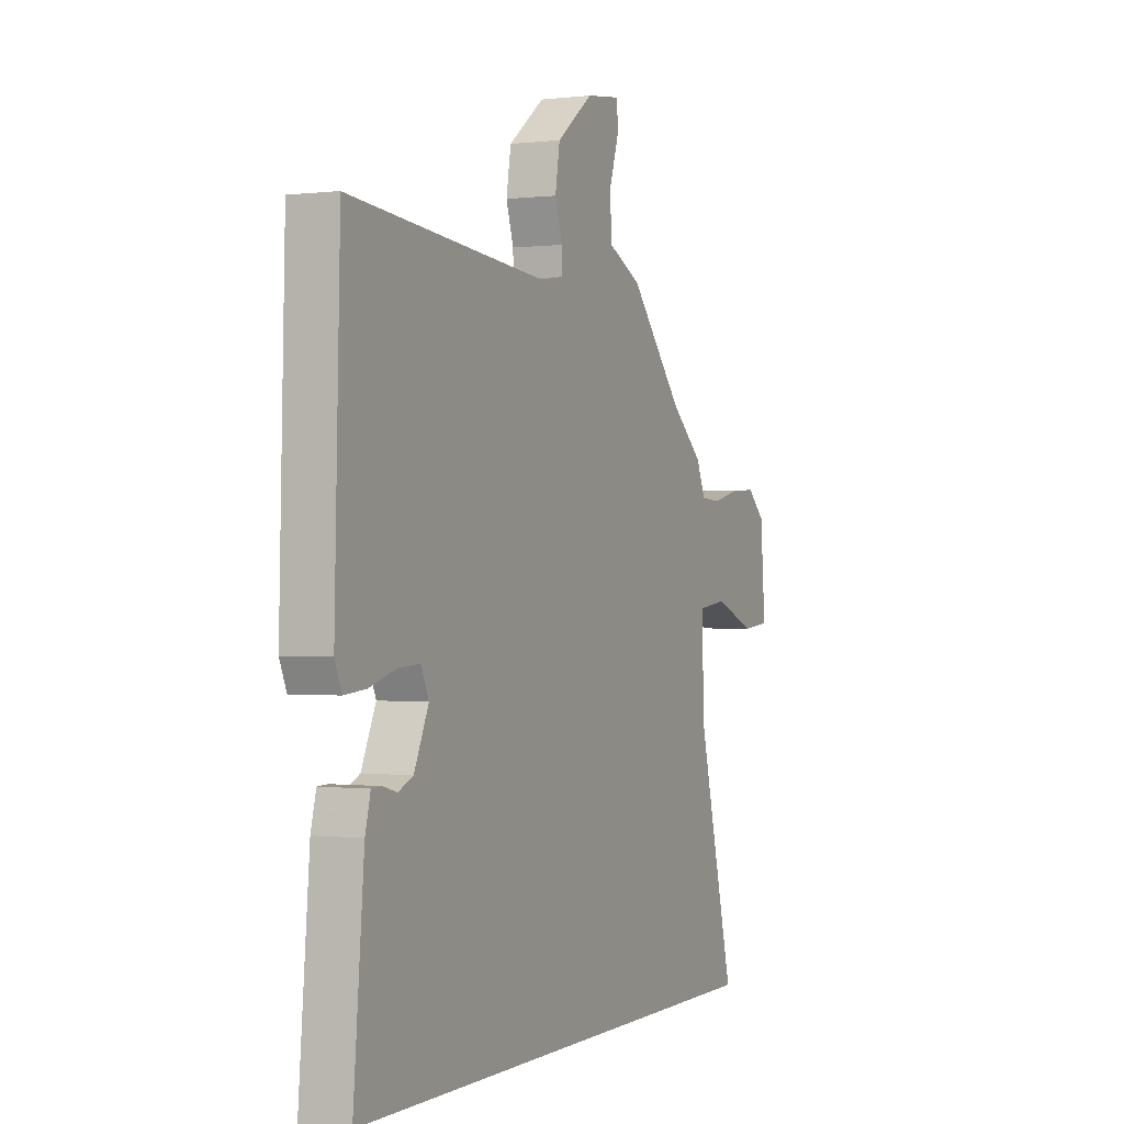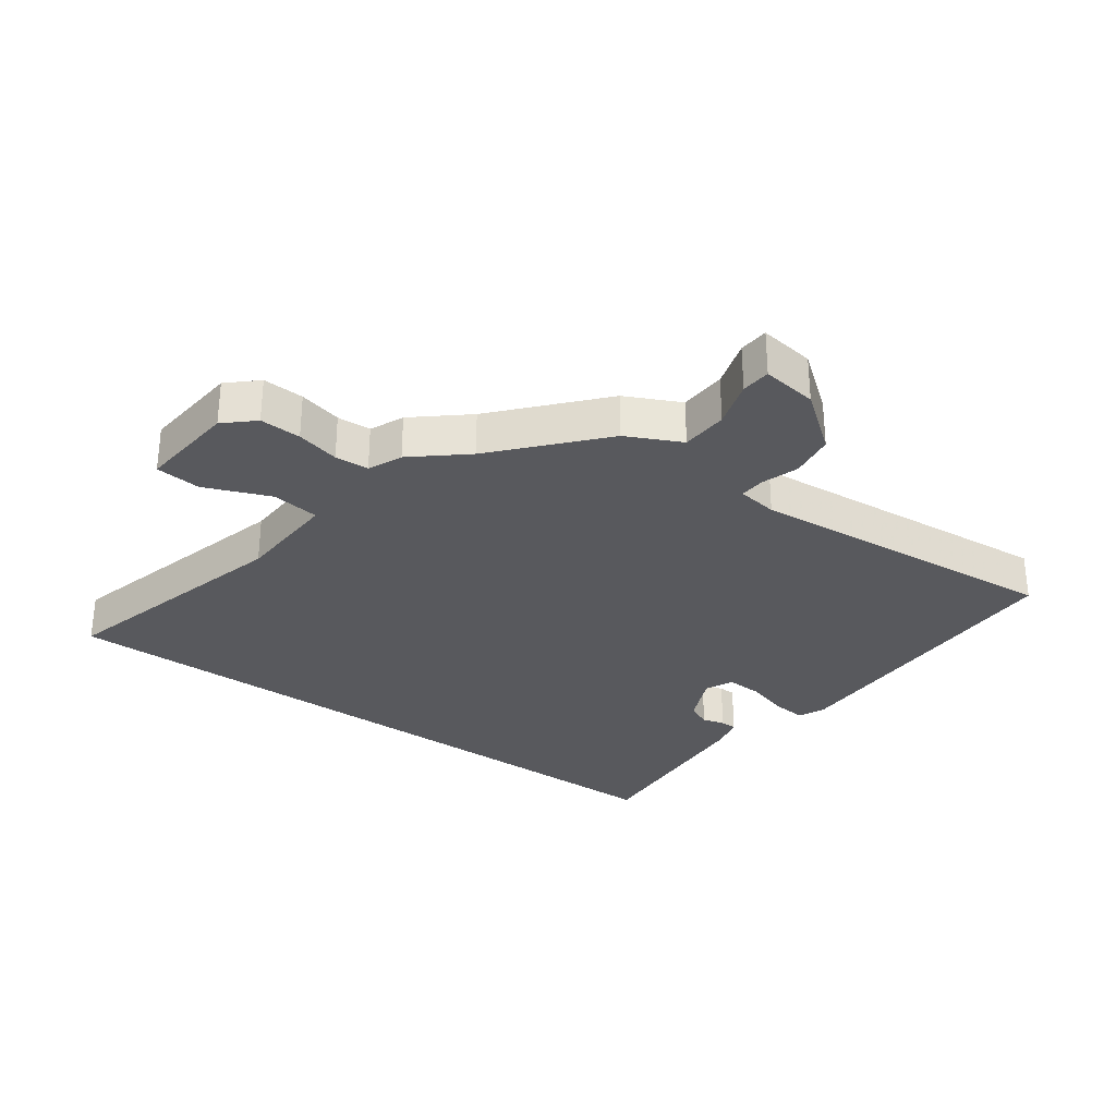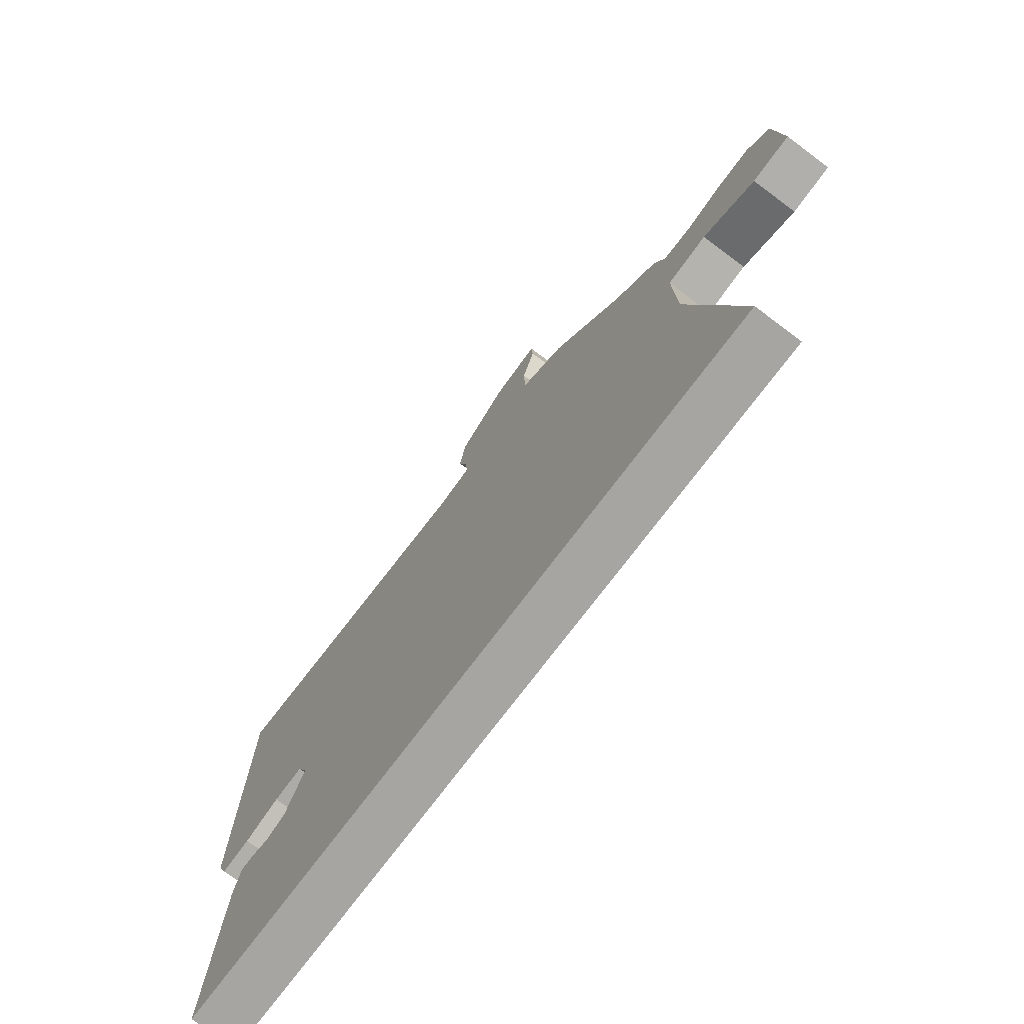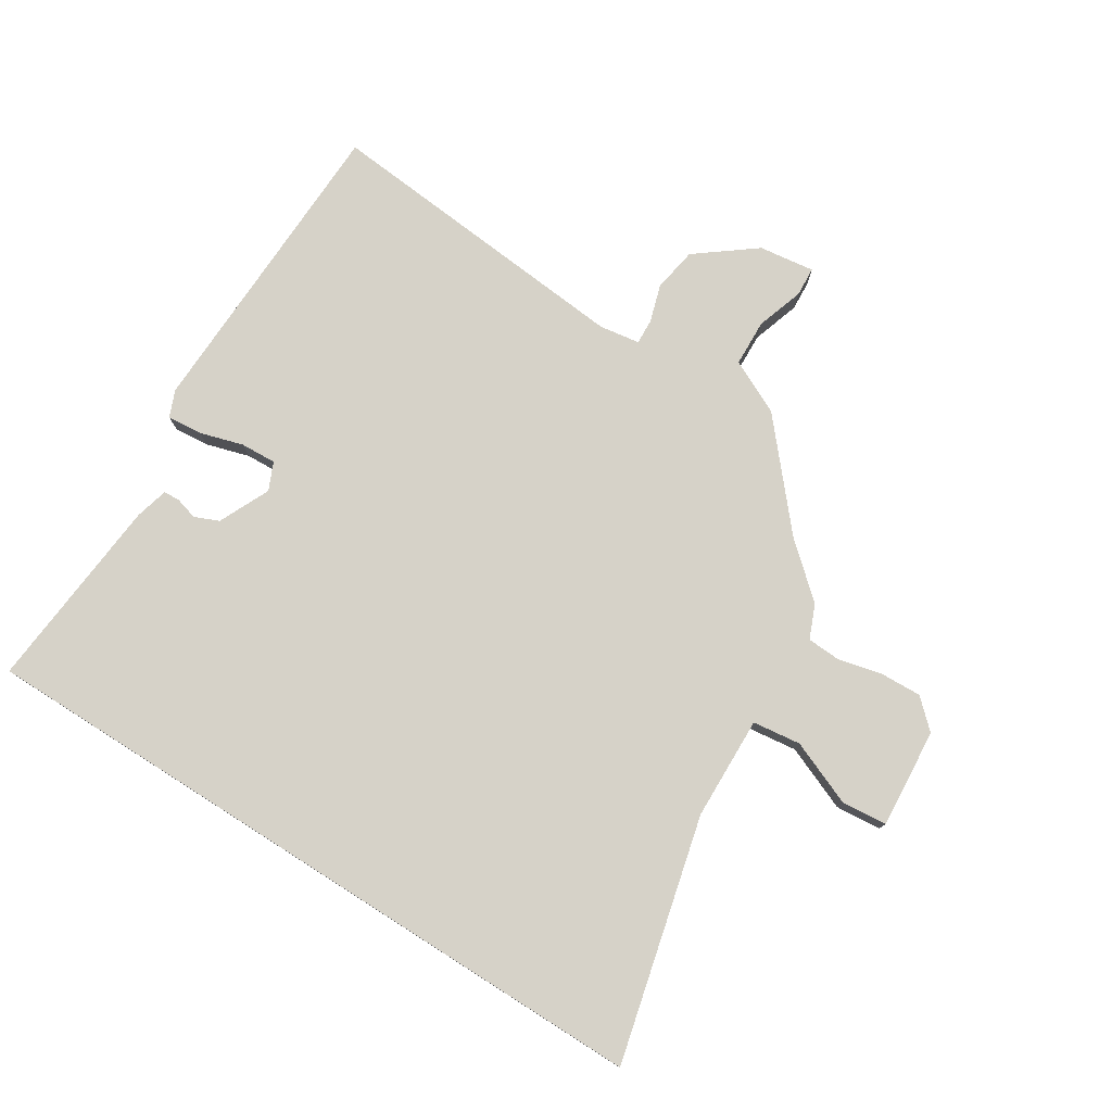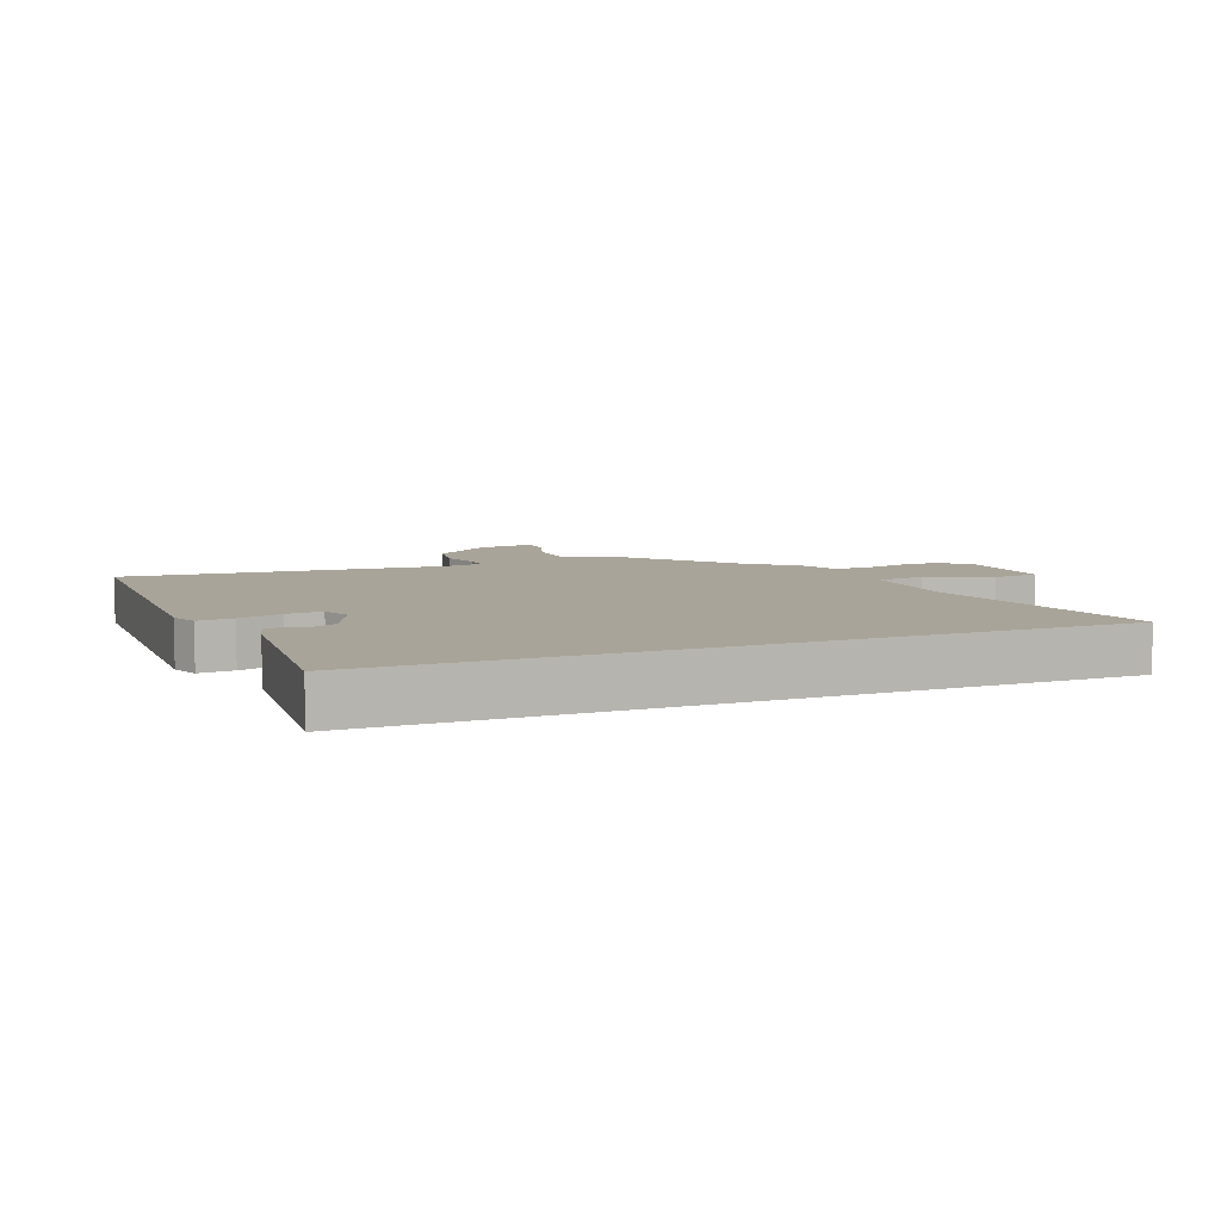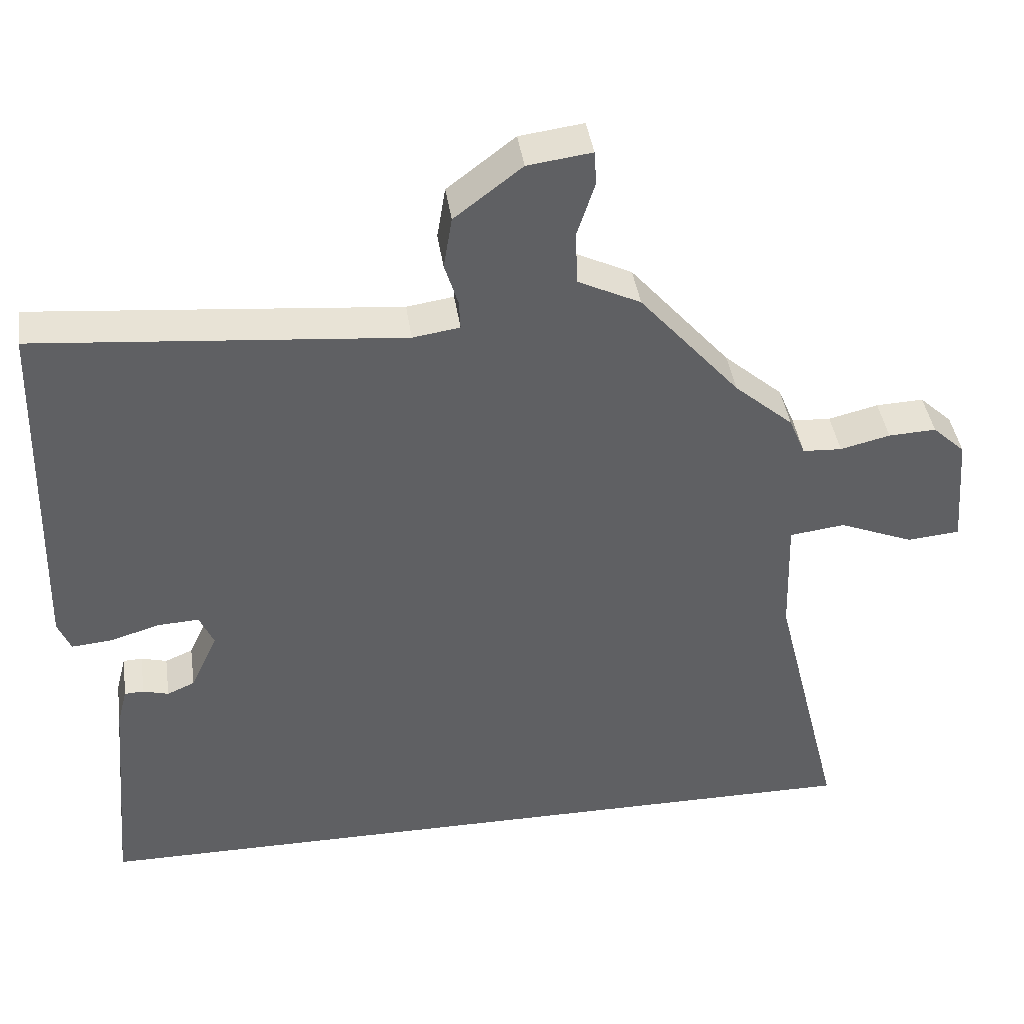
<metadata>
{"format":"obj","ext":"obj","renderer":"f3d","projection":"perspective","resolution":1024,"background":"white","views":[{"elev":-0.2,"azim":114.8,"up":"+Z"},{"elev":-30.2,"azim":-36.3,"up":"+Y"},{"elev":-73.6,"azim":-126.8,"up":"+Z"},{"elev":77.5,"azim":-147.6,"up":"+Y"},{"elev":7.3,"azim":158.1,"up":"+Y"},{"elev":41.3,"azim":171.8,"up":"+Z"}]}
</metadata>
<code>
v -0.444 0.07 0.35
v -0.303 0.07 0.513
v -0.215 0.07 0.556
v -0.212 0.07 0.632
v -0.237 0.07 0.709
v -0.234 0.07 0.757
v -0.144 0.07 0.745
v -0.049 0.07 0.672
v -0.037 0.07 0.599
v -0.056 0.07 0.538
v -0.058 0.07 0.497
v 0.008 0.07 0.487
v 0.522 0.07 0.533
v 0.536 0.07 0.023
v 0.518 0.07 -0.02
v 0.461 0.07 -0.015
v 0.391 0.07 0.006
v 0.333 0.07 0.009
v 0.313 0.07 -0.036
v 0.351 0.07 -0.119
v 0.39 0.07 -0.136
v 0.426 0.07 -0.126
v 0.453 0.07 -0.127
v 0.467 0.07 -0.181
v 0.495 0.07 -0.5
v -0.647 0.07 -0.5
v -0.549 0.07 -0.106
v -0.544 0.07 0.062
v -0.622 0.07 0.072
v -0.727 0.07 0.029
v -0.801 0.07 0.036
v -0.788 0.07 0.197
v -0.742 0.07 0.24
v -0.675 0.07 0.237
v -0.605 0.07 0.22
v -0.55 0.07 0.223
v -0.527 0.07 0.278
v -0.444 0 0.35
v -0.303 0 0.513
v -0.215 0 0.556
v -0.212 0 0.632
v -0.237 0 0.709
v -0.234 0 0.757
v -0.144 0 0.745
v -0.049 0 0.672
v -0.037 0 0.599
v -0.056 0 0.538
v -0.058 0 0.497
v 0.008 0 0.487
v 0.522 0 0.533
v 0.536 0 0.023
v 0.518 0 -0.02
v 0.461 0 -0.015
v 0.391 0 0.006
v 0.333 0 0.009
v 0.313 0 -0.036
v 0.351 0 -0.119
v 0.39 0 -0.136
v 0.426 0 -0.126
v 0.453 0 -0.127
v 0.467 0 -0.181
v 0.495 0 -0.5
v -0.647 0 -0.5
v -0.549 0 -0.106
v -0.544 0 0.062
v -0.622 0 0.072
v -0.727 0 0.029
v -0.801 0 0.036
v -0.788 0 0.197
v -0.742 0 0.24
v -0.675 0 0.237
v -0.605 0 0.22
v -0.55 0 0.223
v -0.527 0 0.278
f 36 37 1
f 33 34 35
f 32 33 35
f 31 32 35
f 30 31 35
f 29 30 35
f 28 29 35 36
f 24 25 26 27
f 24 27 28
f 21 22 23 24
f 24 28 36
f 21 24 36
f 20 21 36
f 15 16 17
f 14 15 17
f 13 14 17
f 12 13 17
f 11 12 17 18
f 8 9 10
f 7 8 10
f 6 7 10
f 5 6 10
f 4 5 10
f 3 4 10 11
f 2 3 11
f 1 2 11
f 36 1 11
f 20 36 11
f 19 20 11
f 11 18 19
f 38 74 73
f 72 71 70
f 72 70 69
f 72 69 68
f 72 68 67
f 72 67 66
f 73 72 66 65
f 64 63 62 61
f 65 64 61
f 61 60 59 58
f 73 65 61
f 73 61 58
f 73 58 57
f 54 53 52
f 54 52 51
f 54 51 50
f 54 50 49
f 55 54 49 48
f 47 46 45
f 47 45 44
f 47 44 43
f 47 43 42
f 47 42 41
f 48 47 41 40
f 48 40 39
f 48 39 38
f 48 38 73
f 48 73 57
f 48 57 56
f 56 55 48
f 1 38 39 2
f 2 39 40 3
f 3 40 41 4
f 4 41 42 5
f 5 42 43 6
f 6 43 44 7
f 7 44 45 8
f 8 45 46 9
f 9 46 47 10
f 10 47 48 11
f 11 48 49 12
f 12 49 50 13
f 13 50 51 14
f 14 51 52 15
f 15 52 53 16
f 16 53 54 17
f 17 54 55 18
f 18 55 56 19
f 19 56 57 20
f 20 57 58 21
f 21 58 59 22
f 22 59 60 23
f 23 60 61 24
f 24 61 62 25
f 25 62 63 26
f 26 63 64 27
f 27 64 65 28
f 28 65 66 29
f 29 66 67 30
f 30 67 68 31
f 31 68 69 32
f 32 69 70 33
f 33 70 71 34
f 34 71 72 35
f 35 72 73 36
f 36 73 74 37
f 37 74 38 1

</code>
